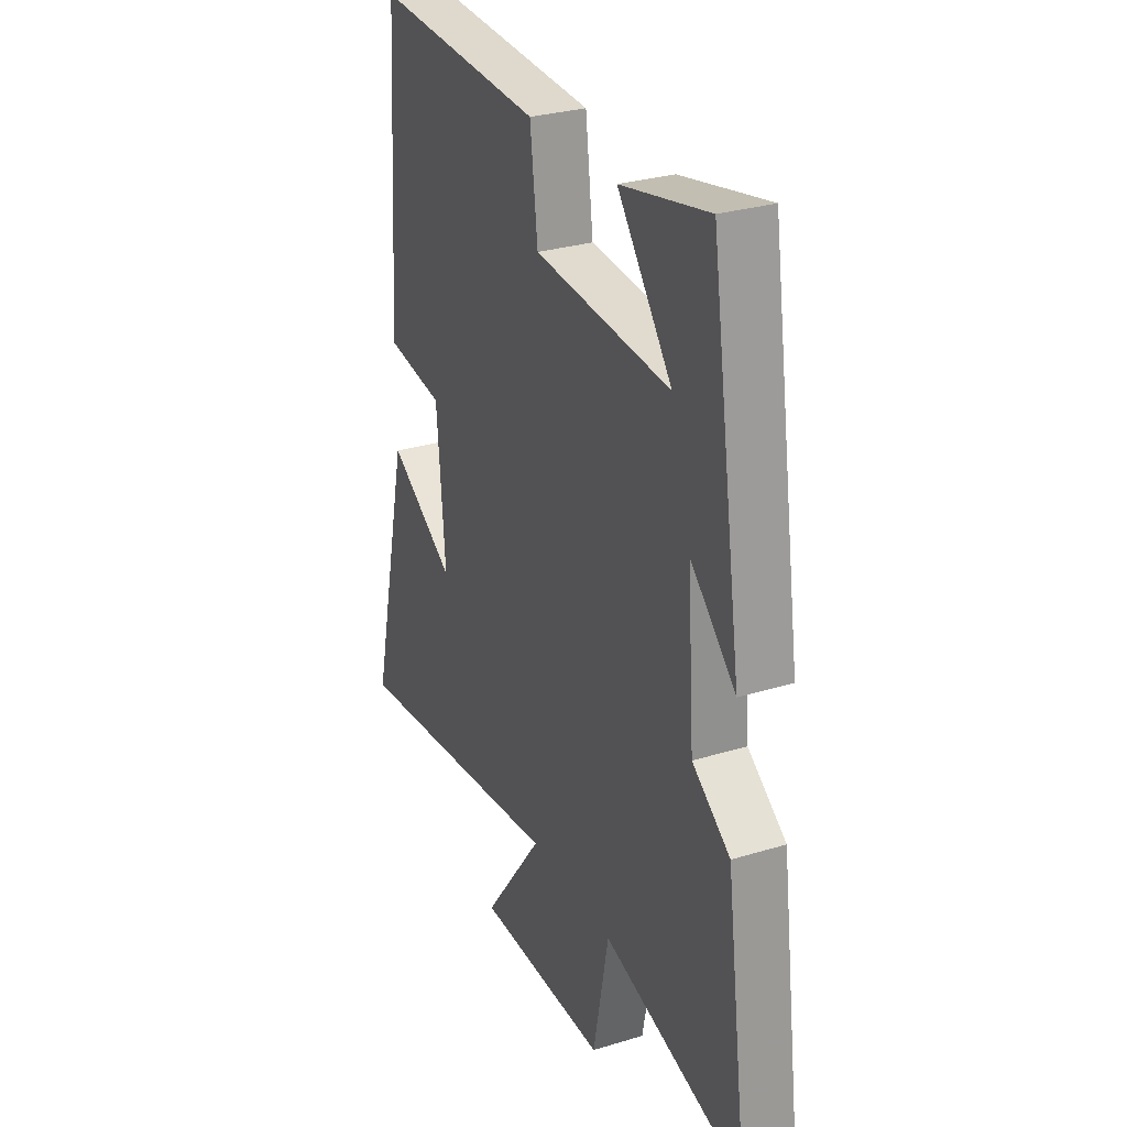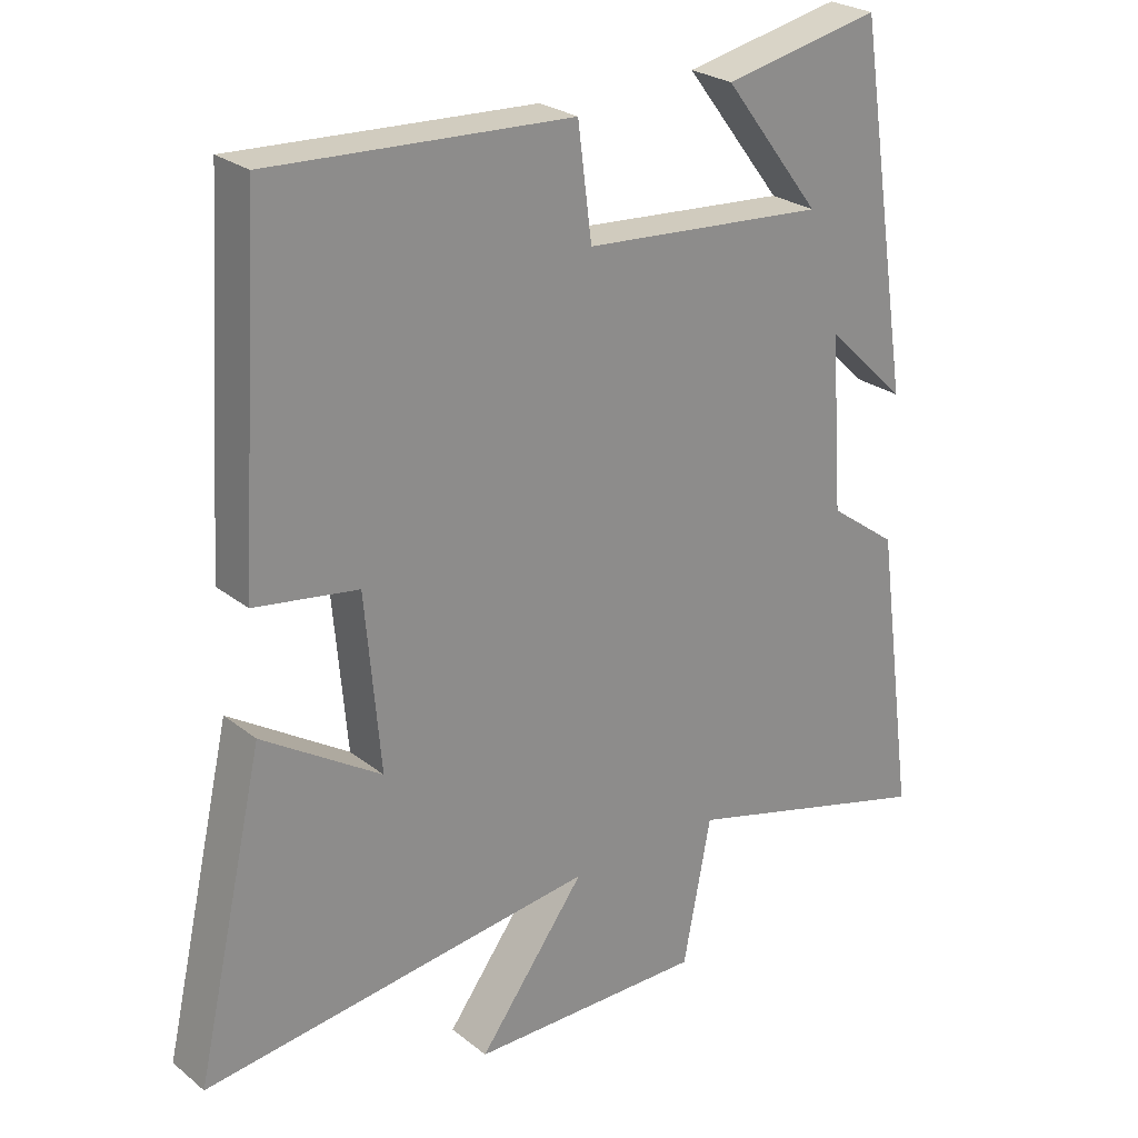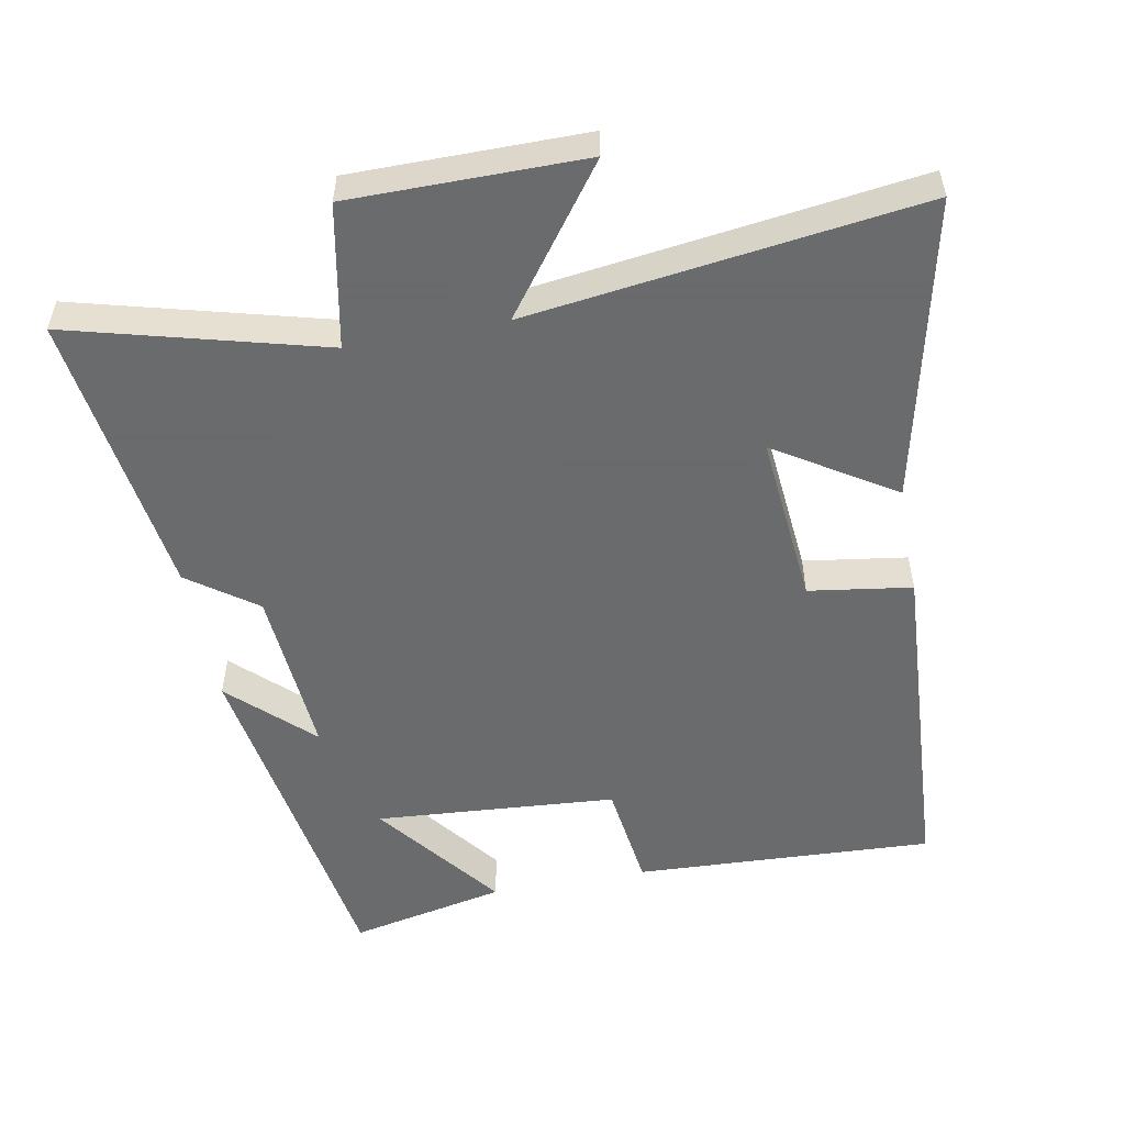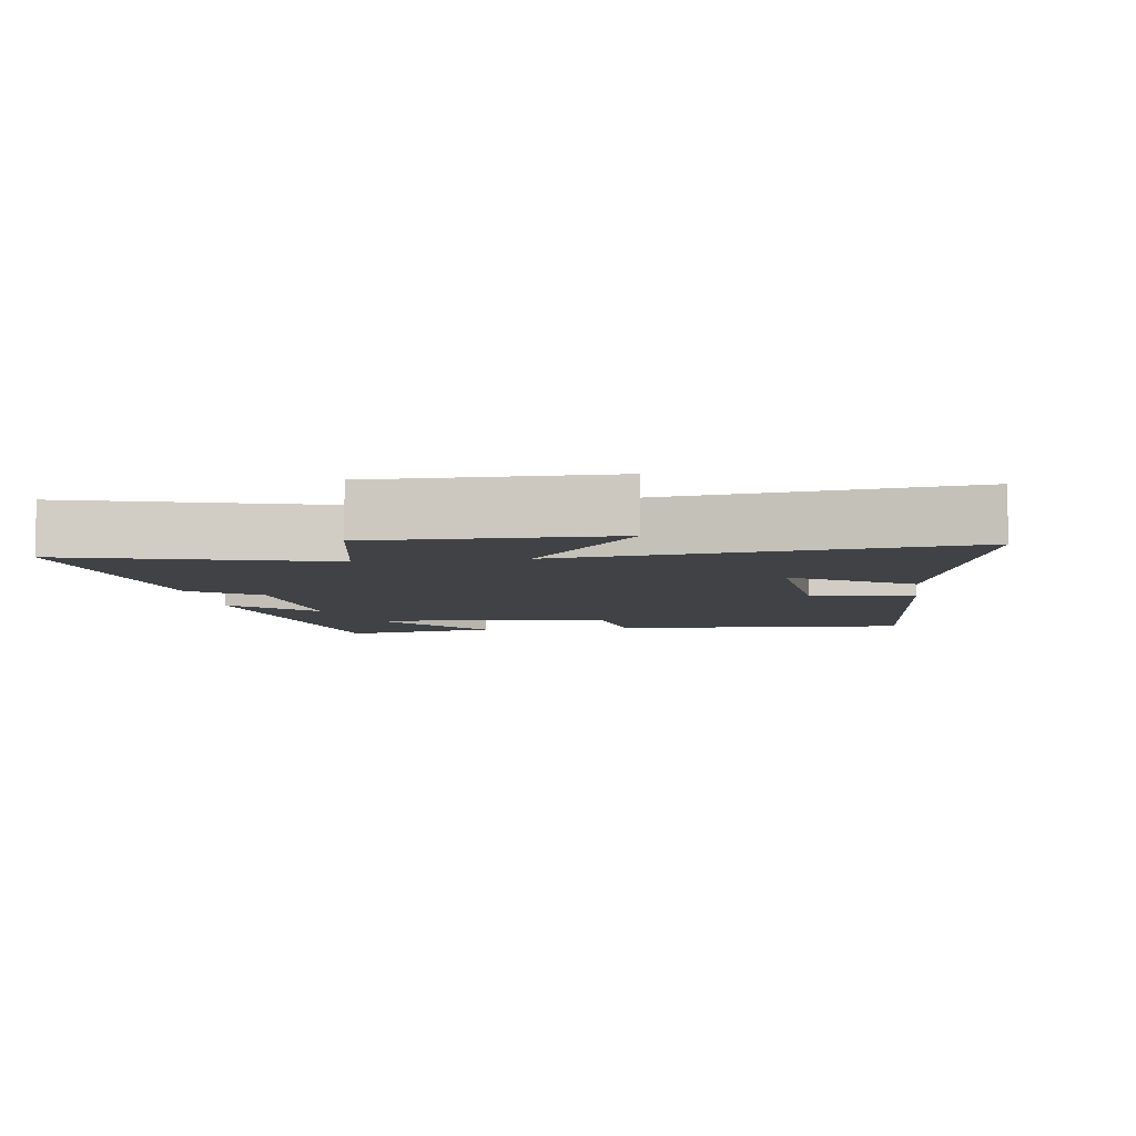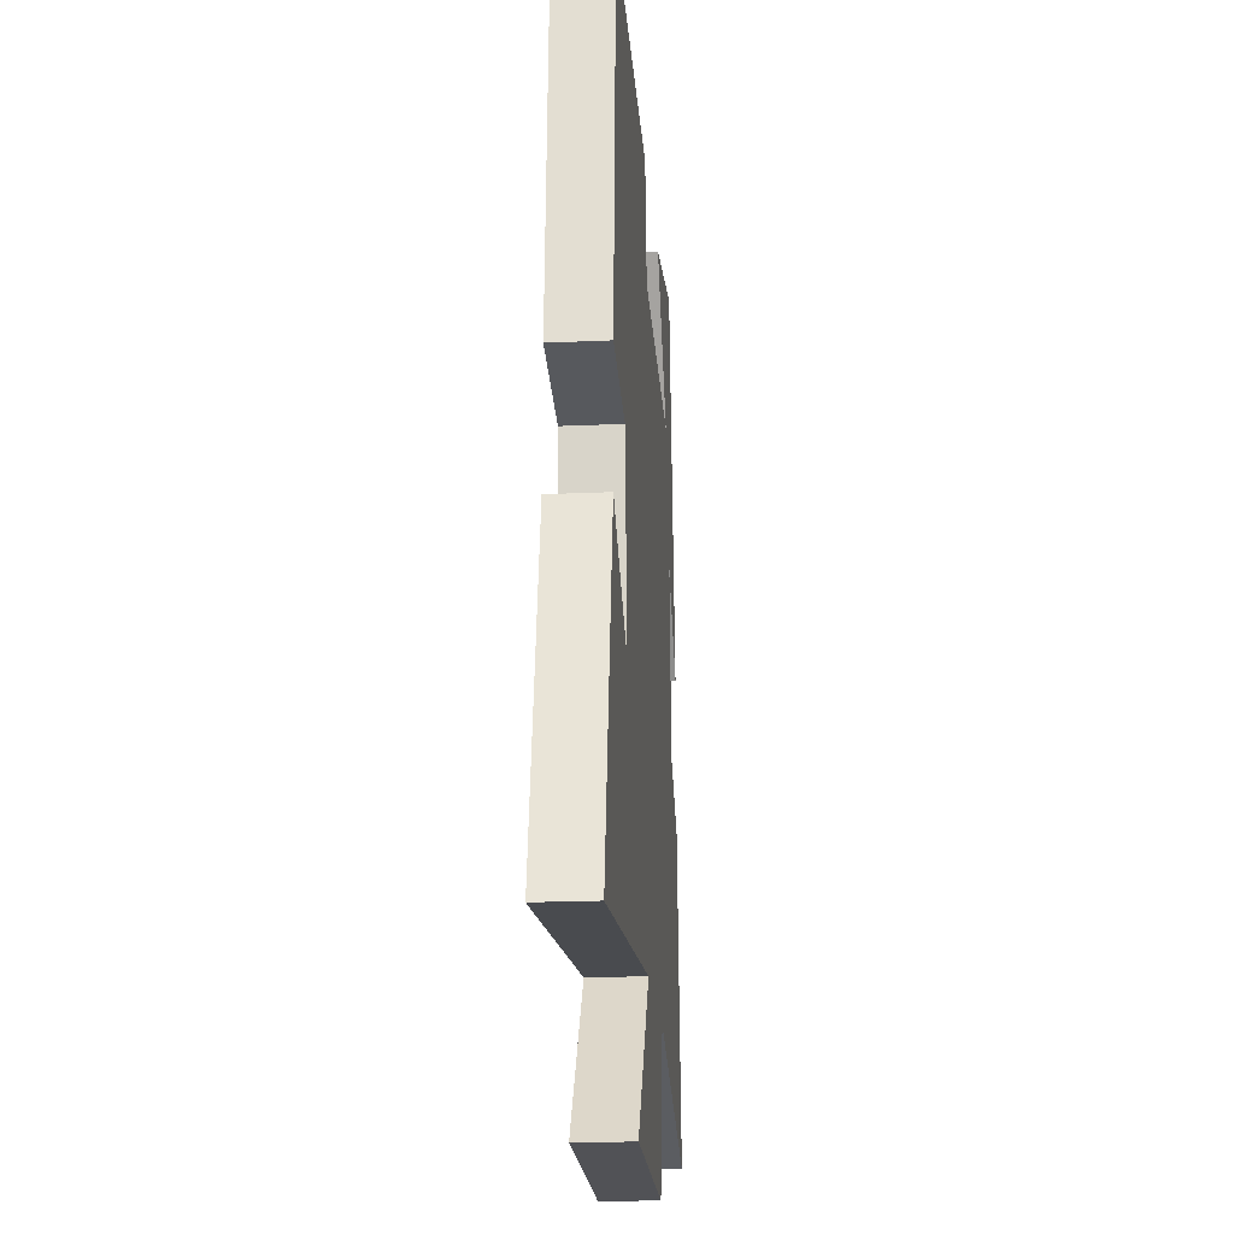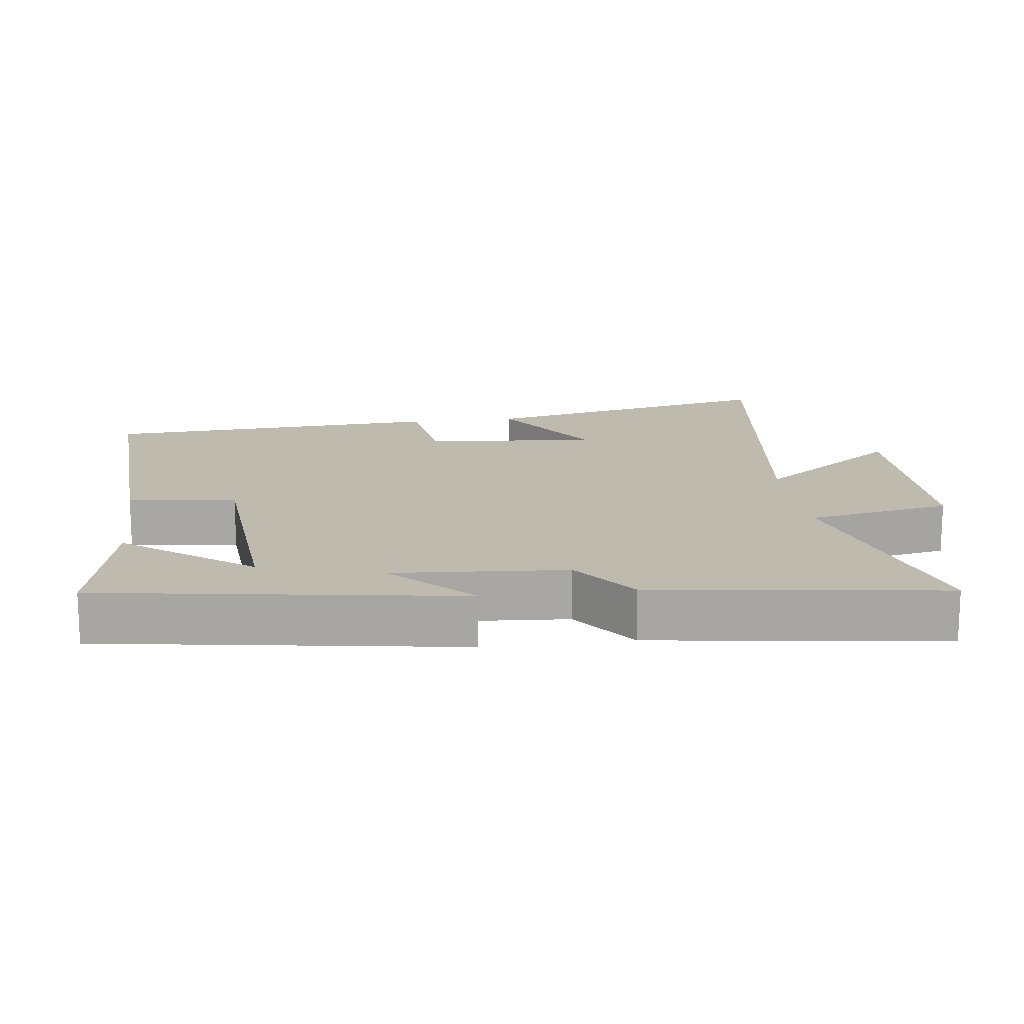
<metadata>
{"format":"obj","ext":"obj","renderer":"f3d","projection":"perspective","resolution":1024,"background":"white","views":[{"elev":29.2,"azim":65.6,"up":"+Z"},{"elev":25.5,"azim":-38.7,"up":"+Z"},{"elev":-53.2,"azim":-169.3,"up":"+Y"},{"elev":-6.3,"azim":-172.3,"up":"+Y"},{"elev":-21.2,"azim":-85.4,"up":"+Z"},{"elev":15.6,"azim":82.7,"up":"+Y"}]}
</metadata>
<code>
v -0.469 0.07 0.521
v -0.036 0.07 0.5
v -0.016 0.07 0.343
v 0.334 0.07 0.317
v 0.194 0.07 0.5
v 0.42 0.07 0.548
v 0.5 0.07 0.031
v 0.384 0.07 0.142
v 0.402 0.07 -0.108
v 0.5 0.07 -0.179
v 0.557 0.07 -0.598
v 0.191 0.07 -0.5
v 0.151 0.07 -0.708
v -0.187 0.07 -0.708
v -0.033 0.07 -0.5
v -0.599 0.07 -0.574
v -0.5 0.07 -0.136
v -0.329 0.07 -0.244
v -0.351 0.07 0.006
v -0.5 0.07 0.028
v -0.469 0 0.521
v -0.036 0 0.5
v -0.016 0 0.343
v 0.334 0 0.317
v 0.194 0 0.5
v 0.42 0 0.548
v 0.5 0 0.031
v 0.384 0 0.142
v 0.402 0 -0.108
v 0.5 0 -0.179
v 0.557 0 -0.598
v 0.191 0 -0.5
v 0.151 0 -0.708
v -0.187 0 -0.708
v -0.033 0 -0.5
v -0.599 0 -0.574
v -0.5 0 -0.136
v -0.329 0 -0.244
v -0.351 0 0.006
v -0.5 0 0.028
f 1 2 3
f 20 1 3
f 19 20 3
f 18 19 3 4
f 15 16 17 18
f 15 18 4
f 12 13 14 15
f 12 15 4
f 9 10 11 12
f 8 9 12 4
f 7 8 4
f 6 7 4
f 4 5 6
f 23 22 21
f 23 21 40
f 23 40 39
f 24 23 39 38
f 38 37 36 35
f 24 38 35
f 35 34 33 32
f 24 35 32
f 32 31 30 29
f 24 32 29 28
f 24 28 27
f 24 27 26
f 26 25 24
f 1 21 22 2
f 2 22 23 3
f 3 23 24 4
f 4 24 25 5
f 5 25 26 6
f 6 26 27 7
f 7 27 28 8
f 8 28 29 9
f 9 29 30 10
f 10 30 31 11
f 11 31 32 12
f 12 32 33 13
f 13 33 34 14
f 14 34 35 15
f 15 35 36 16
f 16 36 37 17
f 17 37 38 18
f 18 38 39 19
f 19 39 40 20
f 20 40 21 1

</code>
